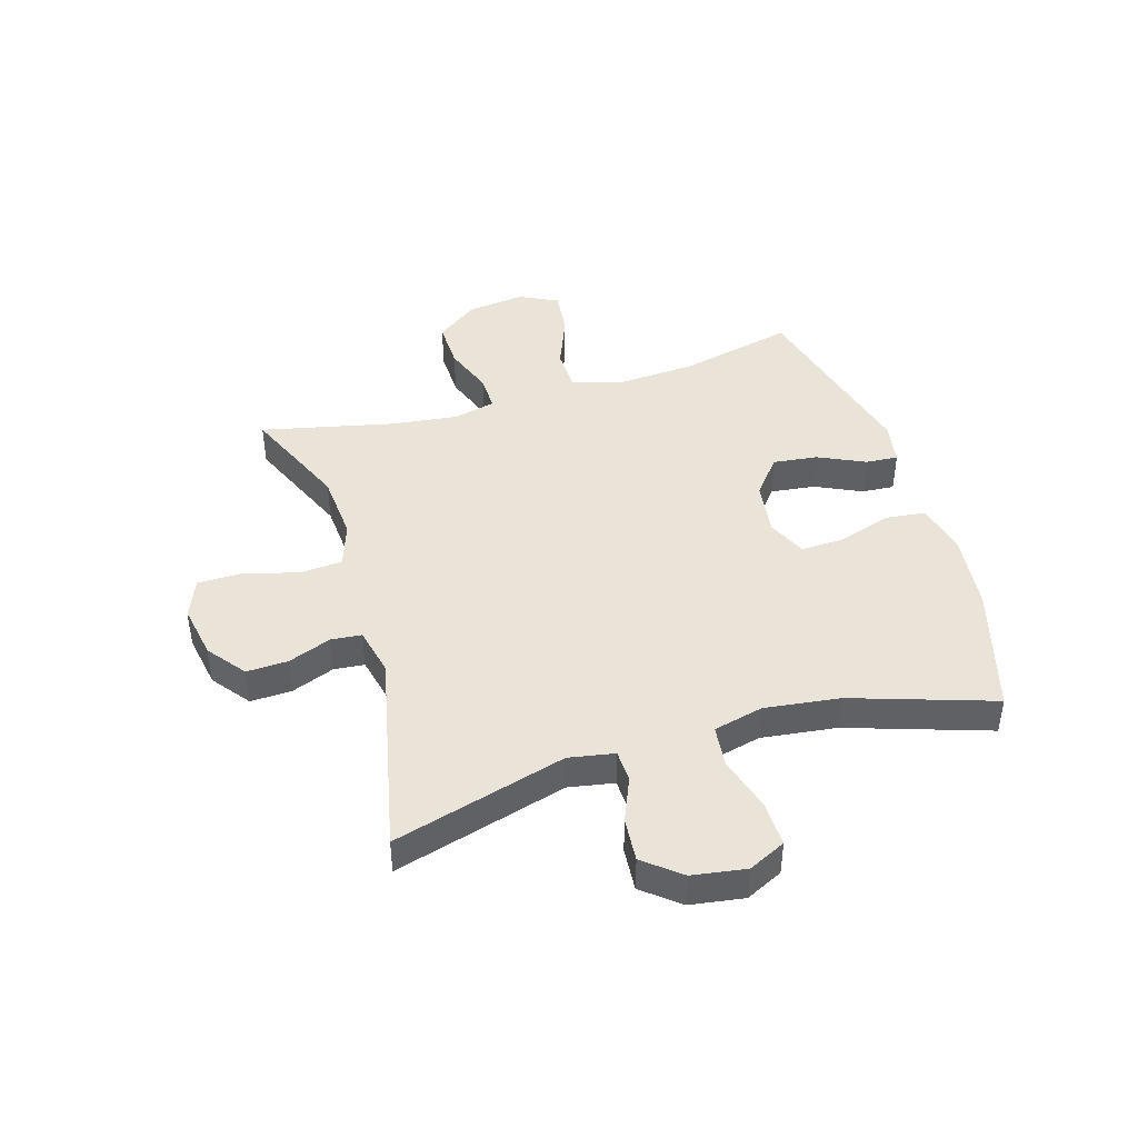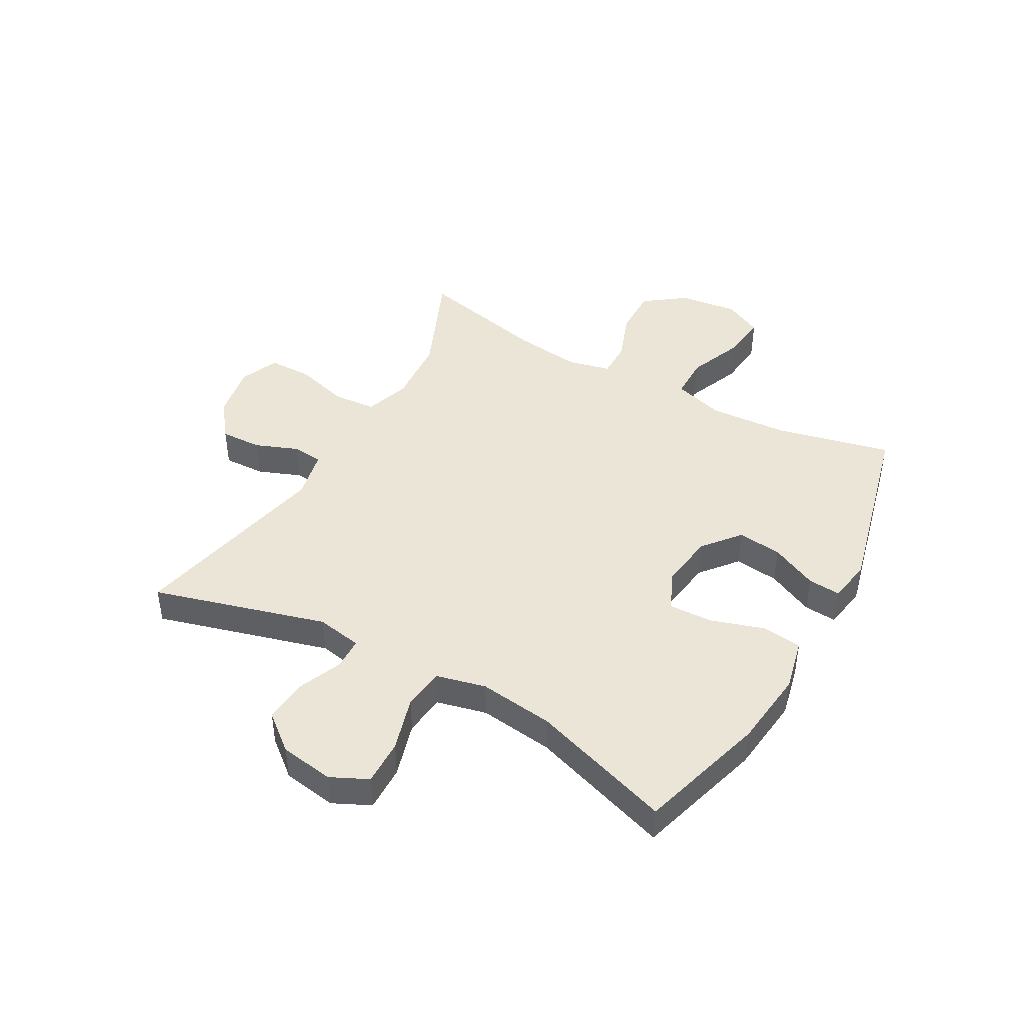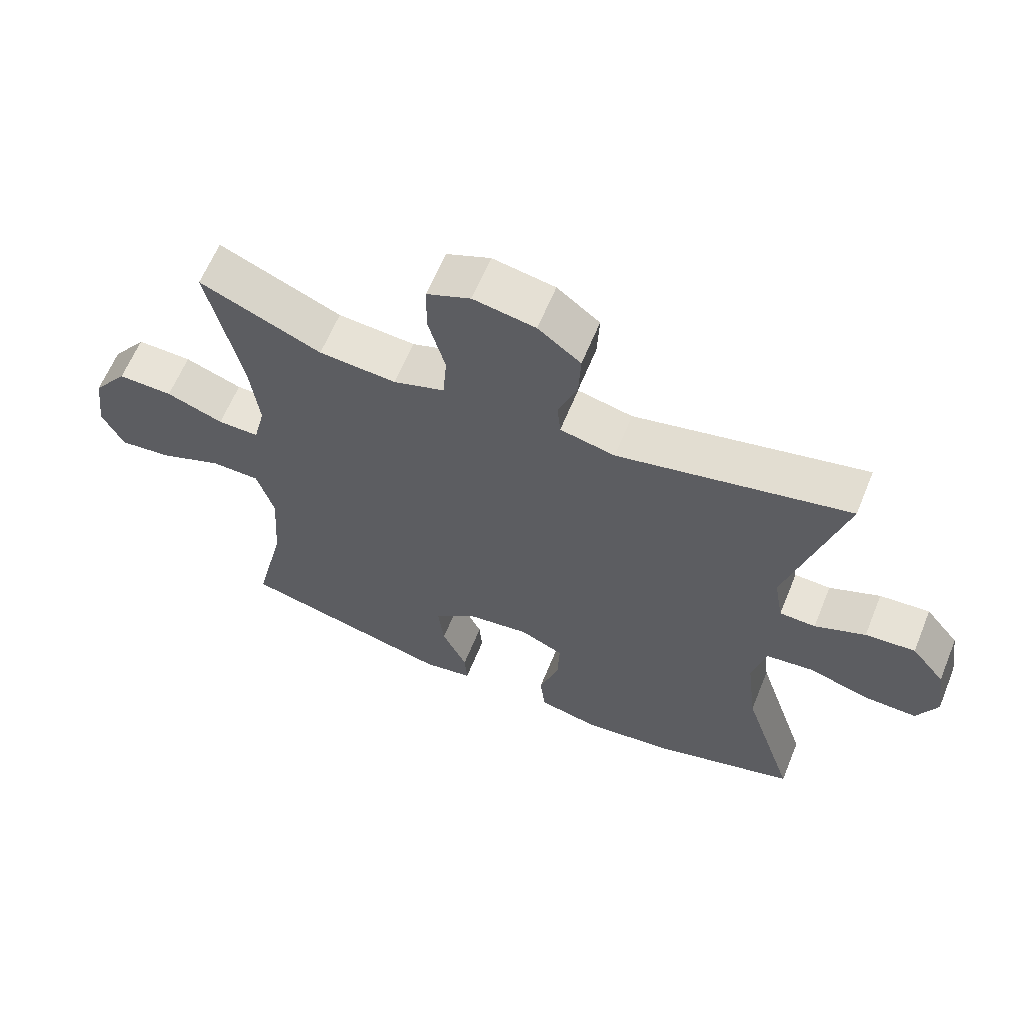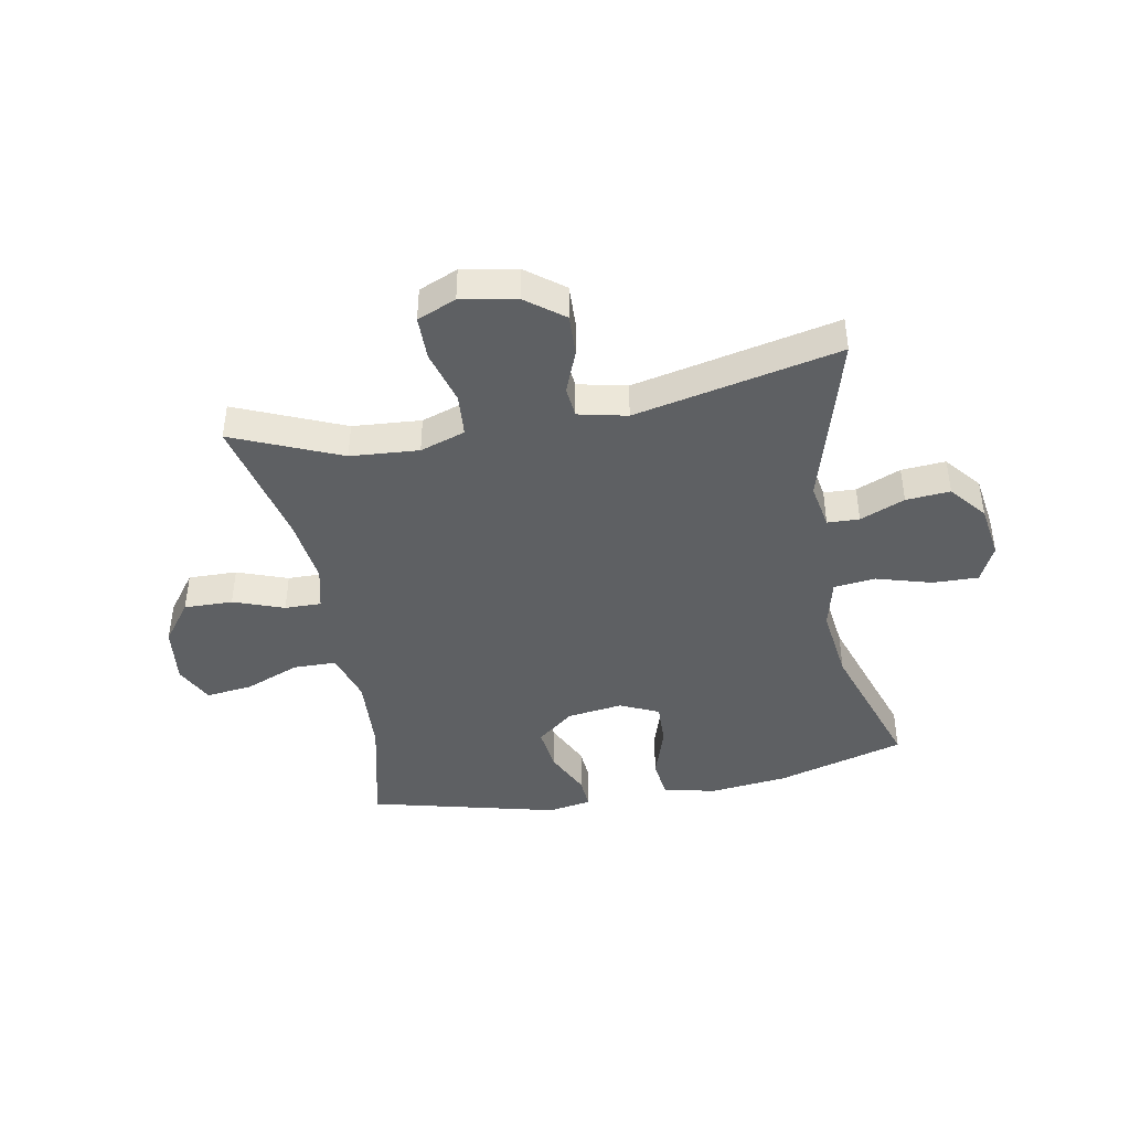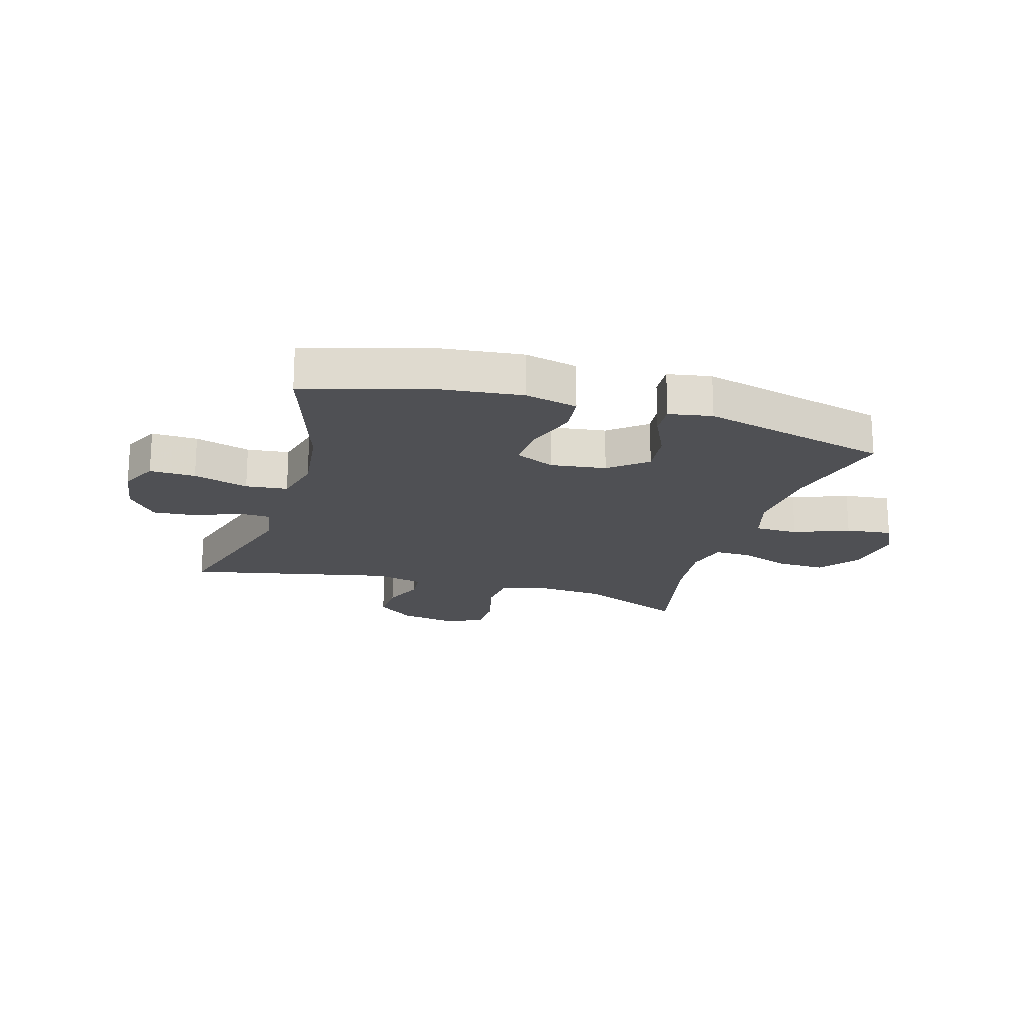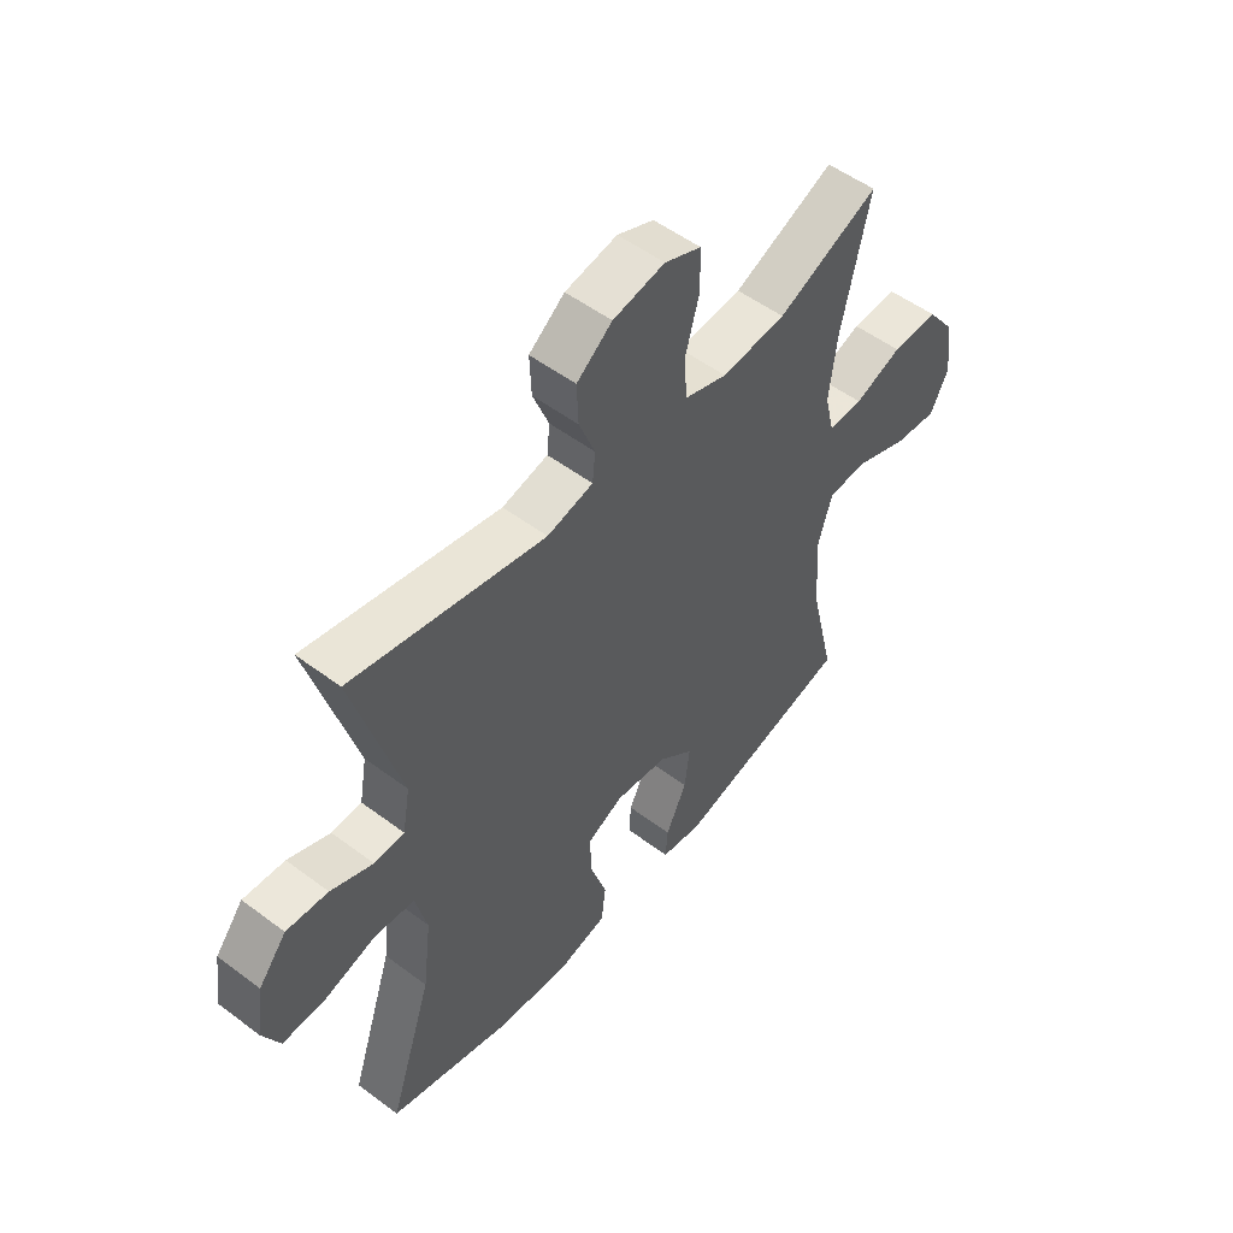
<metadata>
{"format":"obj","ext":"obj","renderer":"f3d","projection":"perspective","resolution":1024,"background":"white","views":[{"elev":43.5,"azim":73.3,"up":"+Y"},{"elev":44.1,"azim":119.4,"up":"+Y"},{"elev":62.4,"azim":22.2,"up":"+Z"},{"elev":-42.7,"azim":10.7,"up":"+Y"},{"elev":-19.1,"azim":163.4,"up":"+Y"},{"elev":52.6,"azim":128.9,"up":"+Z"}]}
</metadata>
<code>
v 0.5 0.07 0.5
v 0.415 0.07 0.201
v 0.429 0.07 0.122
v 0.484 0.07 0.12
v 0.561 0.07 0.152
v 0.637 0.07 0.158
v 0.688 0.07 0.095
v 0.702 0.07 0.002
v 0.671 0.07 -0.062
v 0.592 0.07 -0.06
v 0.497 0.07 -0.032
v 0.425 0.07 -0.04
v 0.404 0.07 -0.126
v 0.42 0.07 -0.256
v 0.5 0.07 -0.5
v 0.278 0.07 -0.564
v 0.143 0.07 -0.579
v 0.052 0.07 -0.558
v 0.044 0.07 -0.489
v 0.074 0.07 -0.397
v 0.077 0.07 -0.321
v 0.01 0.07 -0.29
v -0.086 0.07 -0.303
v -0.15 0.07 -0.355
v -0.141 0.07 -0.432
v -0.103 0.07 -0.513
v -0.099 0.07 -0.569
v -0.174 0.07 -0.582
v -0.5 0.07 -0.5
v -0.453 0.07 -0.301
v -0.444 0.07 -0.164
v -0.47 0.07 -0.076
v -0.545 0.07 -0.075
v -0.64 0.07 -0.113
v -0.72 0.07 -0.122
v -0.753 0.07 -0.055
v -0.74 0.07 0.046
v -0.687 0.07 0.117
v -0.603 0.07 0.115
v -0.516 0.07 0.083
v -0.453 0.07 0.082
v -0.435 0.07 0.156
v -0.449 0.07 0.272
v -0.5 0.07 0.5
v -0.314 0.07 0.42
v -0.196 0.07 0.411
v -0.118 0.07 0.437
v -0.112 0.07 0.511
v -0.138 0.07 0.605
v -0.137 0.07 0.681
v -0.07 0.07 0.709
v 0.025 0.07 0.692
v 0.09 0.07 0.642
v 0.087 0.07 0.57
v 0.058 0.07 0.496
v 0.063 0.07 0.443
v 0.147 0.07 0.424
v 0.5 0 0.5
v 0.415 0 0.201
v 0.429 0 0.122
v 0.484 0 0.12
v 0.561 0 0.152
v 0.637 0 0.158
v 0.688 0 0.095
v 0.702 0 0.002
v 0.671 0 -0.062
v 0.592 0 -0.06
v 0.497 0 -0.032
v 0.425 0 -0.04
v 0.404 0 -0.126
v 0.42 0 -0.256
v 0.5 0 -0.5
v 0.278 0 -0.564
v 0.143 0 -0.579
v 0.052 0 -0.558
v 0.044 0 -0.489
v 0.074 0 -0.397
v 0.077 0 -0.321
v 0.01 0 -0.29
v -0.086 0 -0.303
v -0.15 0 -0.355
v -0.141 0 -0.432
v -0.103 0 -0.513
v -0.099 0 -0.569
v -0.174 0 -0.582
v -0.5 0 -0.5
v -0.453 0 -0.301
v -0.444 0 -0.164
v -0.47 0 -0.076
v -0.545 0 -0.075
v -0.64 0 -0.113
v -0.72 0 -0.122
v -0.753 0 -0.055
v -0.74 0 0.046
v -0.687 0 0.117
v -0.603 0 0.115
v -0.516 0 0.083
v -0.453 0 0.082
v -0.435 0 0.156
v -0.449 0 0.272
v -0.5 0 0.5
v -0.314 0 0.42
v -0.196 0 0.411
v -0.118 0 0.437
v -0.112 0 0.511
v -0.138 0 0.605
v -0.137 0 0.681
v -0.07 0 0.709
v 0.025 0 0.692
v 0.09 0 0.642
v 0.087 0 0.57
v 0.058 0 0.496
v 0.063 0 0.443
v 0.147 0 0.424
f 53 54 55
f 52 53 55
f 51 52 55
f 50 51 55
f 49 50 55
f 48 49 55
f 47 48 55 56
f 46 47 56 57
f 43 44 45
f 42 43 45 46
f 41 42 46 57
f 38 39 40
f 37 38 40
f 36 37 40
f 35 36 40
f 34 35 40
f 33 34 40
f 32 33 40 41
f 57 1 2
f 41 57 2
f 32 41 2
f 31 32 2
f 28 29 30
f 27 28 30
f 26 27 30
f 25 26 30
f 24 25 30 31
f 18 19 20
f 17 18 20
f 16 17 20
f 15 16 20
f 14 15 20
f 13 14 20 21
f 12 13 21 22
f 9 10 11
f 8 9 11
f 7 8 11
f 6 7 11
f 5 6 11
f 4 5 11
f 3 4 11 12
f 31 2 3
f 24 31 3
f 23 24 3
f 3 12 22 23
f 112 111 110
f 112 110 109
f 112 109 108
f 112 108 107
f 112 107 106
f 112 106 105
f 113 112 105 104
f 114 113 104 103
f 102 101 100
f 103 102 100 99
f 114 103 99 98
f 97 96 95
f 97 95 94
f 97 94 93
f 97 93 92
f 97 92 91
f 97 91 90
f 98 97 90 89
f 59 58 114
f 59 114 98
f 59 98 89
f 59 89 88
f 87 86 85
f 87 85 84
f 87 84 83
f 87 83 82
f 88 87 82 81
f 77 76 75
f 77 75 74
f 77 74 73
f 77 73 72
f 77 72 71
f 78 77 71 70
f 79 78 70 69
f 68 67 66
f 68 66 65
f 68 65 64
f 68 64 63
f 68 63 62
f 68 62 61
f 69 68 61 60
f 60 59 88
f 60 88 81
f 60 81 80
f 80 79 69 60
f 1 58 59 2
f 2 59 60 3
f 3 60 61 4
f 4 61 62 5
f 5 62 63 6
f 6 63 64 7
f 7 64 65 8
f 8 65 66 9
f 9 66 67 10
f 10 67 68 11
f 11 68 69 12
f 12 69 70 13
f 13 70 71 14
f 14 71 72 15
f 15 72 73 16
f 16 73 74 17
f 17 74 75 18
f 18 75 76 19
f 19 76 77 20
f 20 77 78 21
f 21 78 79 22
f 22 79 80 23
f 23 80 81 24
f 24 81 82 25
f 25 82 83 26
f 26 83 84 27
f 27 84 85 28
f 28 85 86 29
f 29 86 87 30
f 30 87 88 31
f 31 88 89 32
f 32 89 90 33
f 33 90 91 34
f 34 91 92 35
f 35 92 93 36
f 36 93 94 37
f 37 94 95 38
f 38 95 96 39
f 39 96 97 40
f 40 97 98 41
f 41 98 99 42
f 42 99 100 43
f 43 100 101 44
f 44 101 102 45
f 45 102 103 46
f 46 103 104 47
f 47 104 105 48
f 48 105 106 49
f 49 106 107 50
f 50 107 108 51
f 51 108 109 52
f 52 109 110 53
f 53 110 111 54
f 54 111 112 55
f 55 112 113 56
f 56 113 114 57
f 57 114 58 1

</code>
